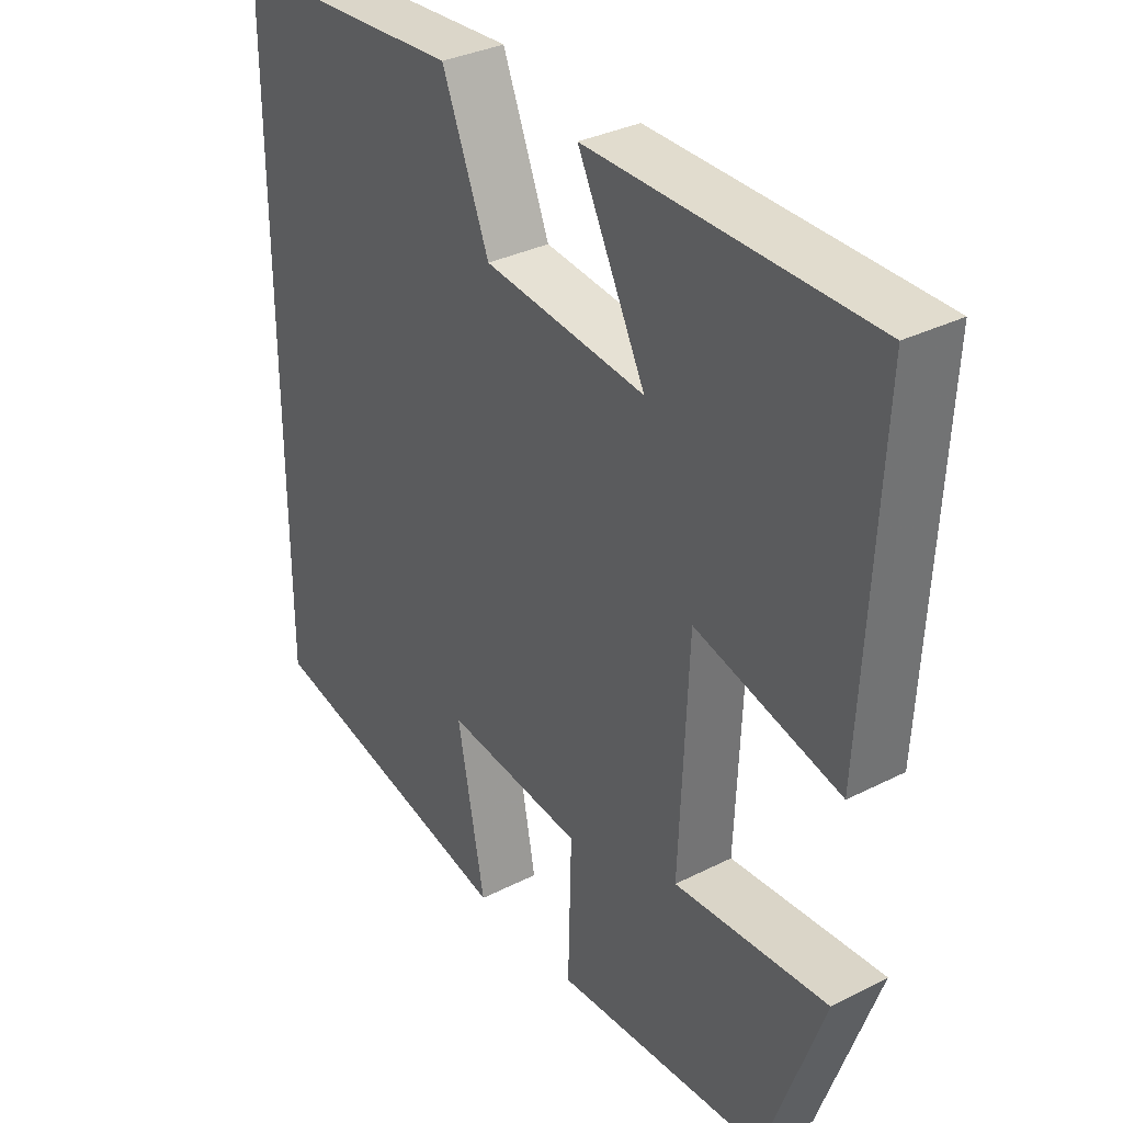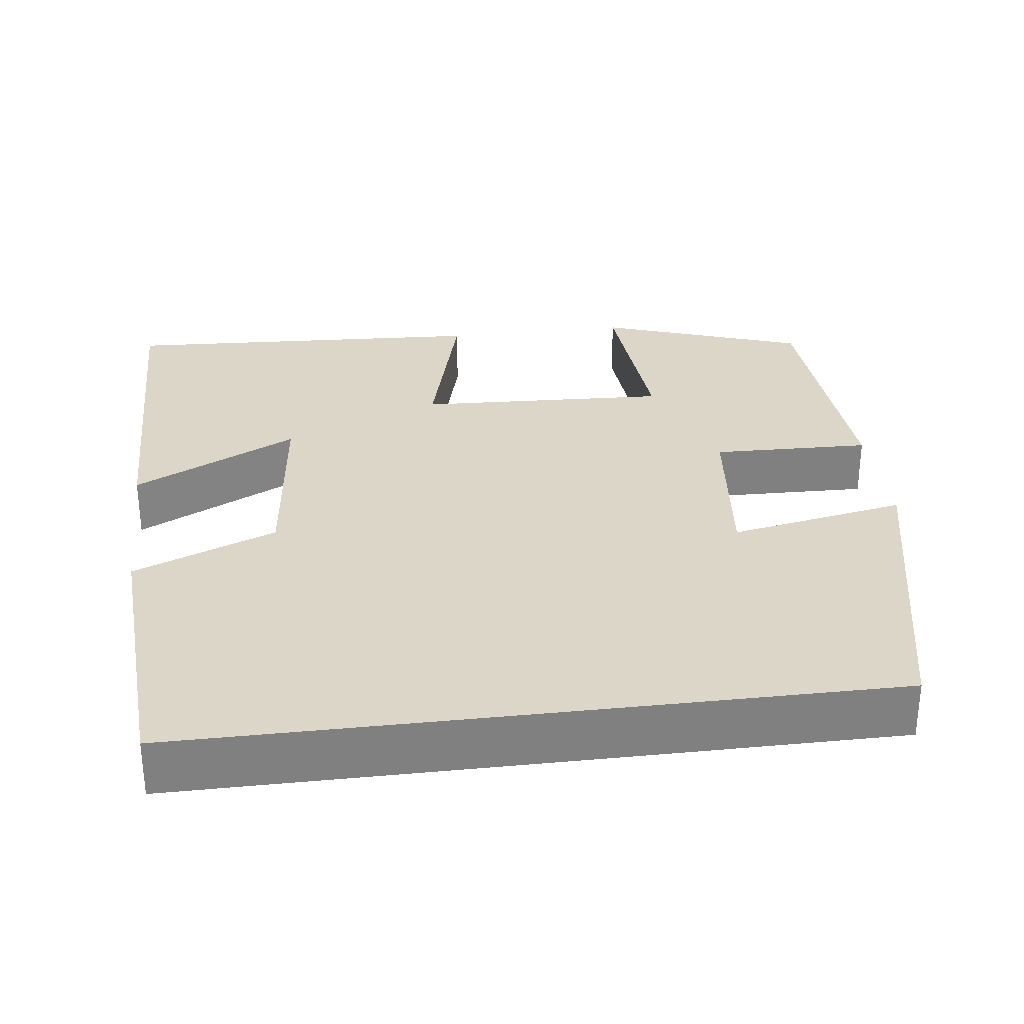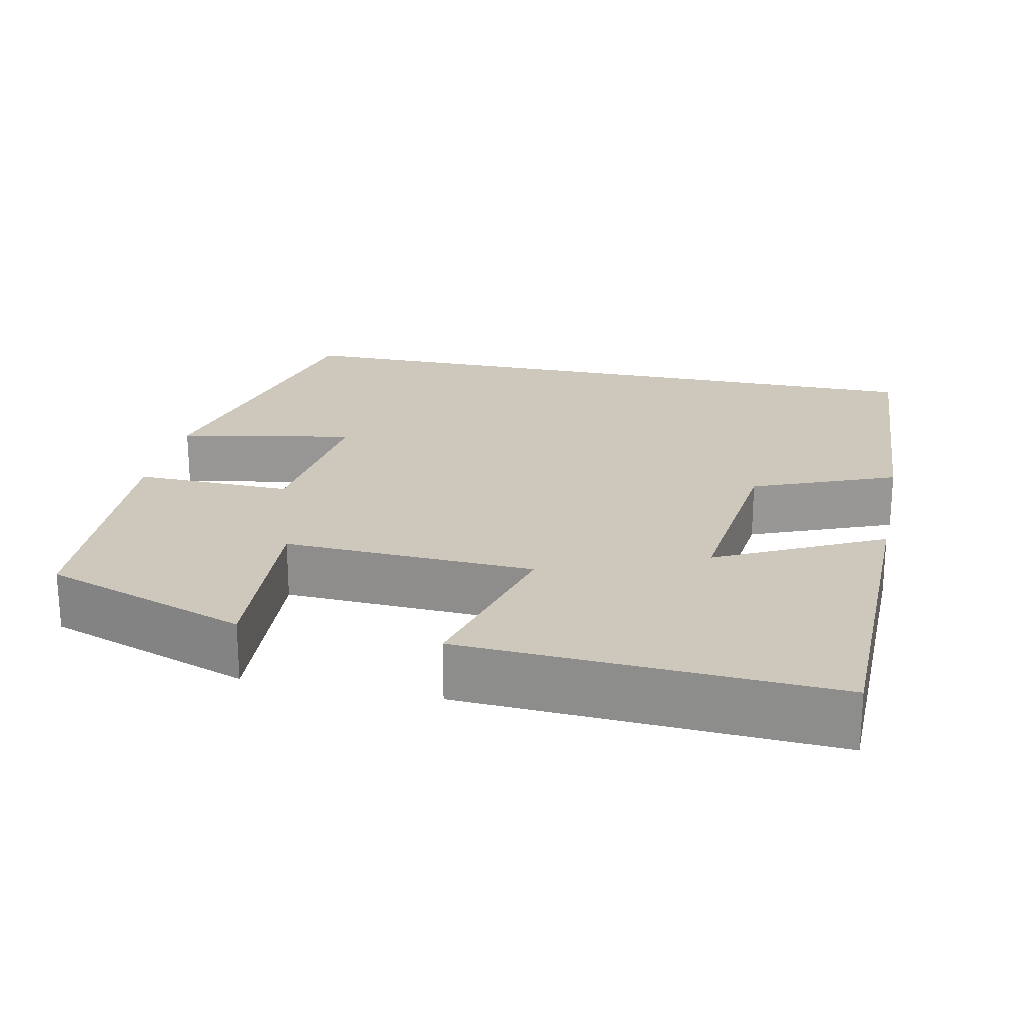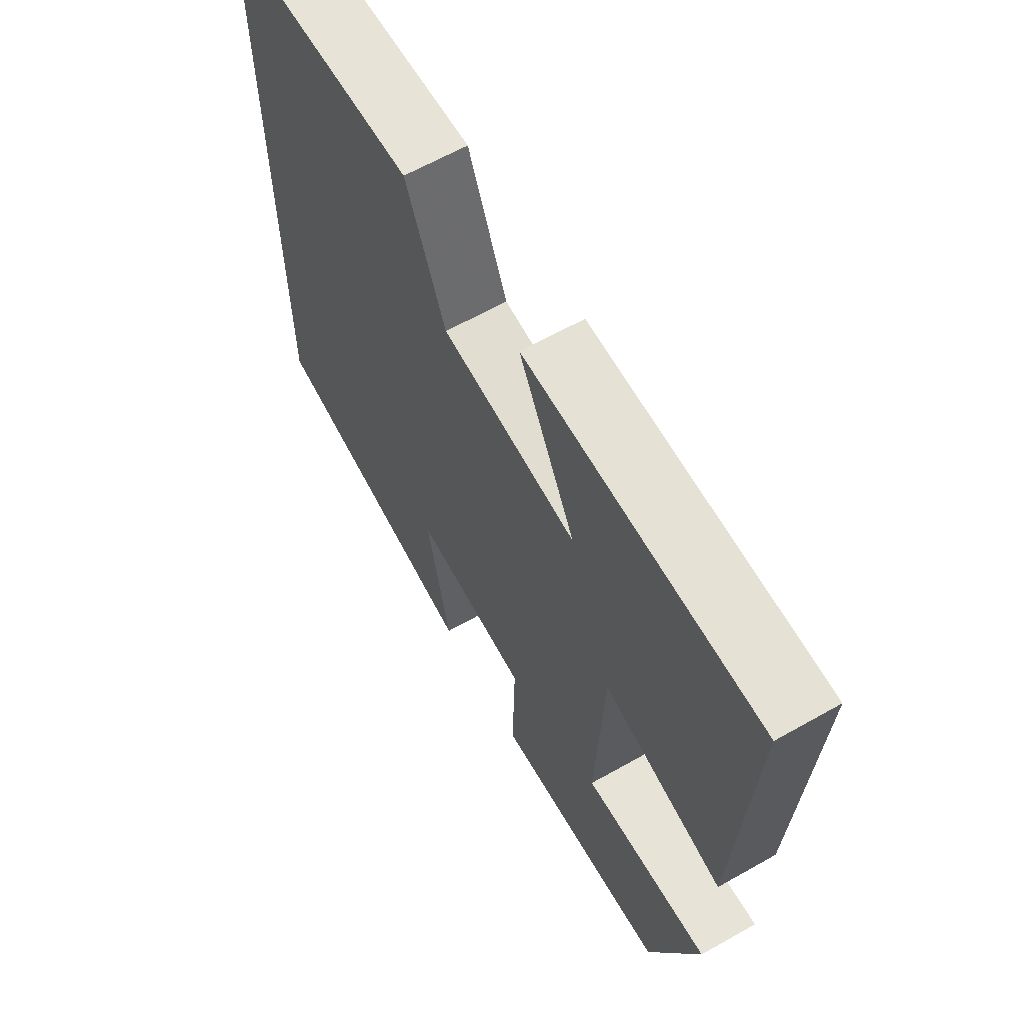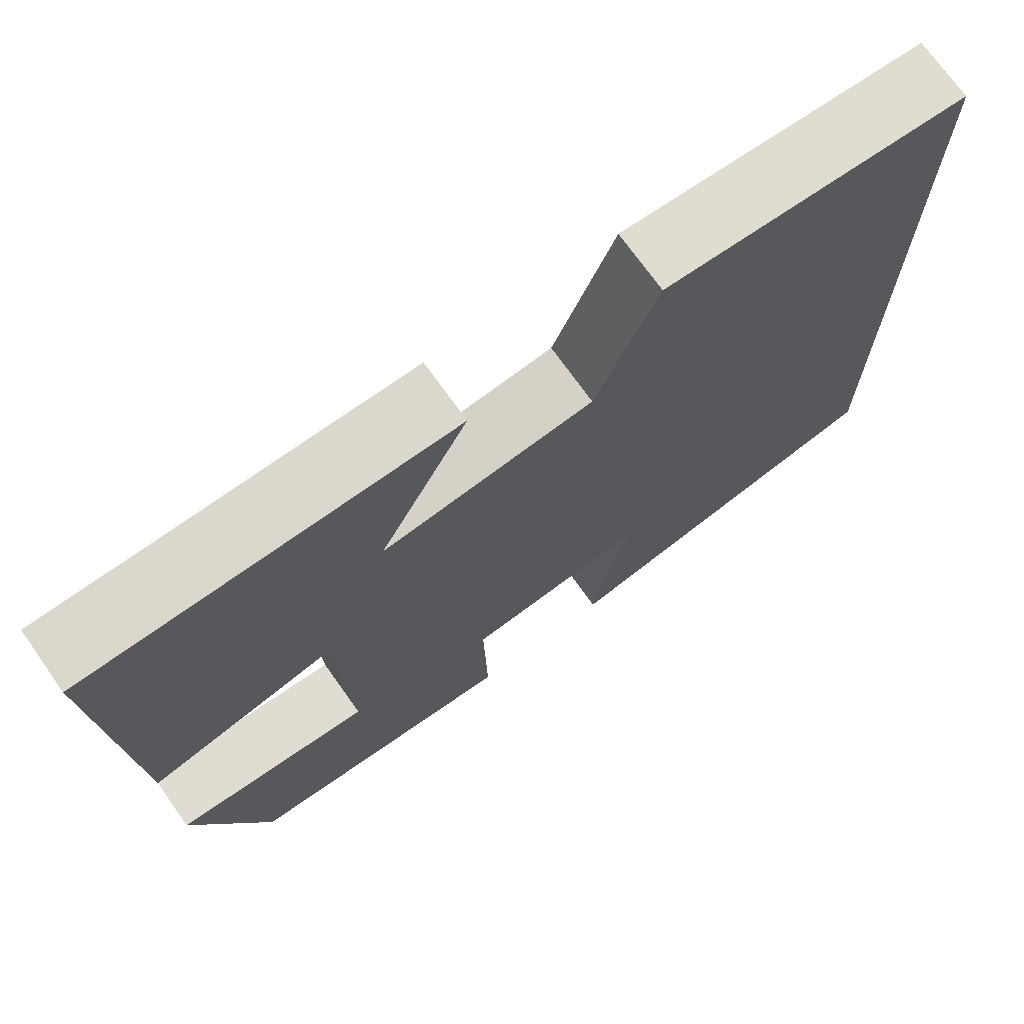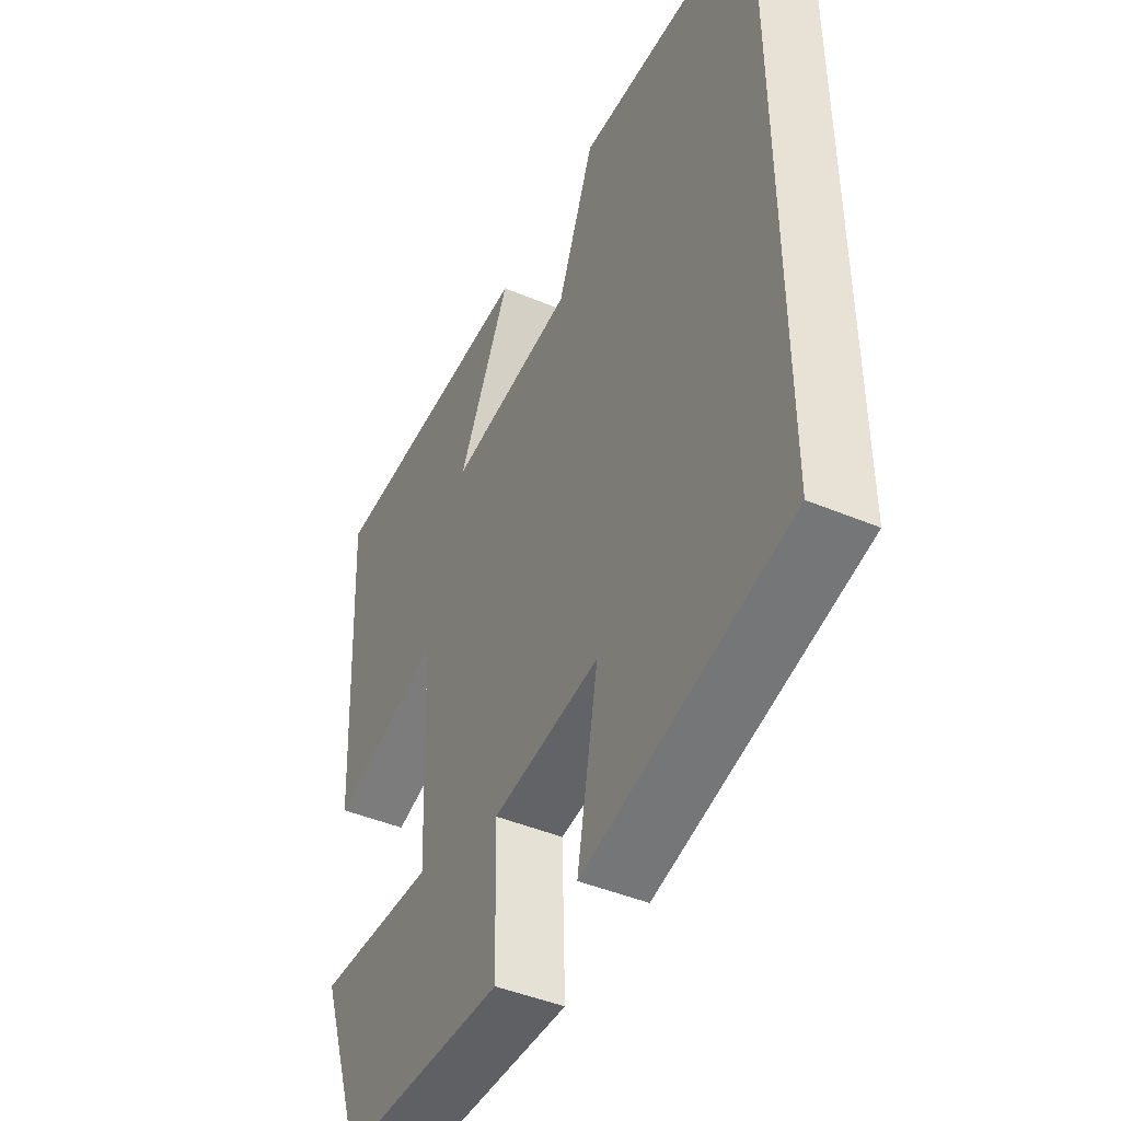
<metadata>
{"format":"obj","ext":"obj","renderer":"f3d","projection":"perspective","resolution":1024,"background":"white","views":[{"elev":33.2,"azim":-124.9,"up":"+Z"},{"elev":30.2,"azim":82.8,"up":"+Y"},{"elev":22.0,"azim":-78.0,"up":"+Y"},{"elev":63.7,"azim":-119.7,"up":"+Z"},{"elev":72.3,"azim":-35.4,"up":"+Z"},{"elev":-45.1,"azim":64.1,"up":"+Z"}]}
</metadata>
<code>
v 0.5 0.07 -0.41
v 0.093 0.07 -0.5
v 0.136 0.07 -0.275
v -0.08 0.07 -0.299
v -0.075 0.07 -0.5
v -0.409 0.07 -0.481
v -0.5 0.07 -0.22
v -0.26 0.07 -0.237
v -0.274 0.07 0.083
v -0.5 0.07 0.024
v -0.524 0.07 0.494
v -0.087 0.07 0.5
v -0.193 0.07 0.29
v 0.061 0.07 0.318
v 0.135 0.07 0.5
v 0.5 0.07 0.478
v 0.5 0 -0.41
v 0.093 0 -0.5
v 0.136 0 -0.275
v -0.08 0 -0.299
v -0.075 0 -0.5
v -0.409 0 -0.481
v -0.5 0 -0.22
v -0.26 0 -0.237
v -0.274 0 0.083
v -0.5 0 0.024
v -0.524 0 0.494
v -0.087 0 0.5
v -0.193 0 0.29
v 0.061 0 0.318
v 0.135 0 0.5
v 0.5 0 0.478
f 14 15 16 1
f 13 14 1
f 10 11 12 13
f 9 10 13
f 8 9 13
f 5 6 7 8
f 4 5 8 13
f 3 4 13
f 1 2 3
f 1 3 13
f 17 32 31 30
f 17 30 29
f 29 28 27 26
f 29 26 25
f 29 25 24
f 24 23 22 21
f 29 24 21 20
f 29 20 19
f 19 18 17
f 29 19 17
f 1 17 18 2
f 2 18 19 3
f 3 19 20 4
f 4 20 21 5
f 5 21 22 6
f 6 22 23 7
f 7 23 24 8
f 8 24 25 9
f 9 25 26 10
f 10 26 27 11
f 11 27 28 12
f 12 28 29 13
f 13 29 30 14
f 14 30 31 15
f 15 31 32 16
f 16 32 17 1

</code>
